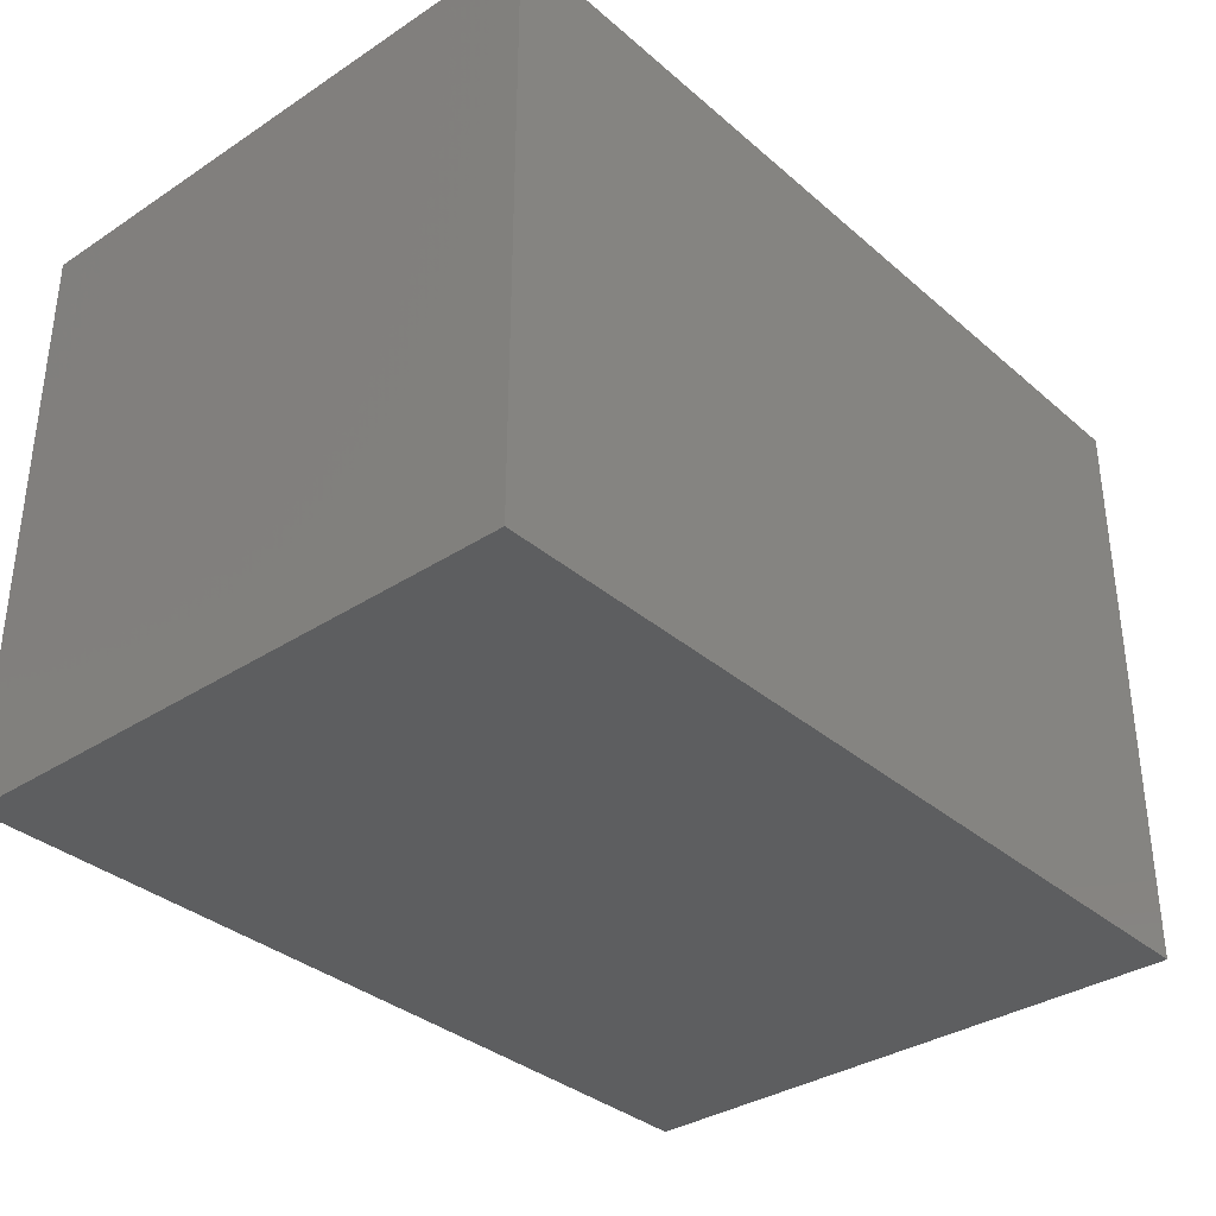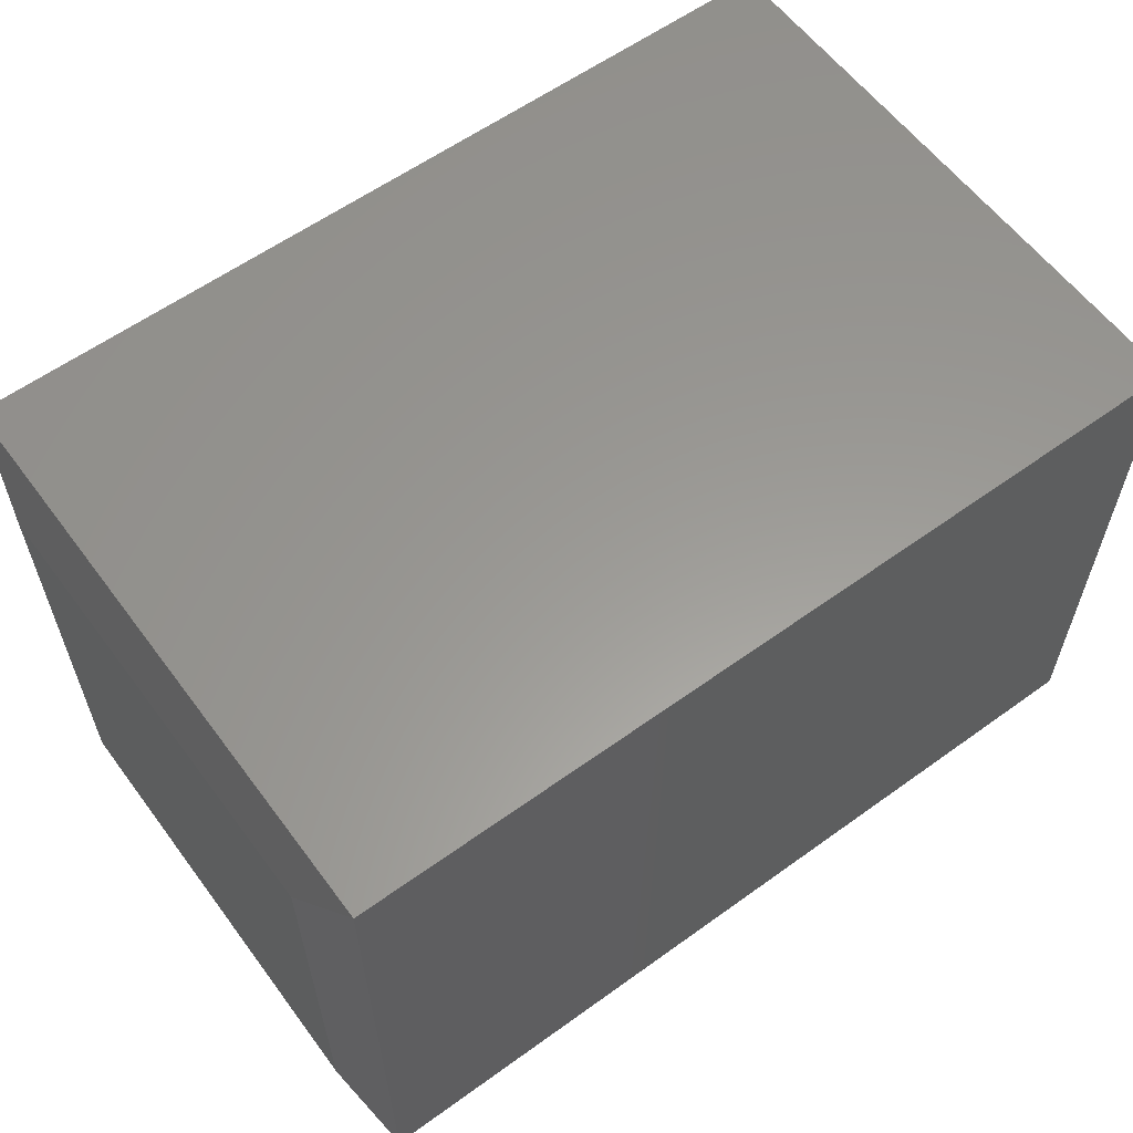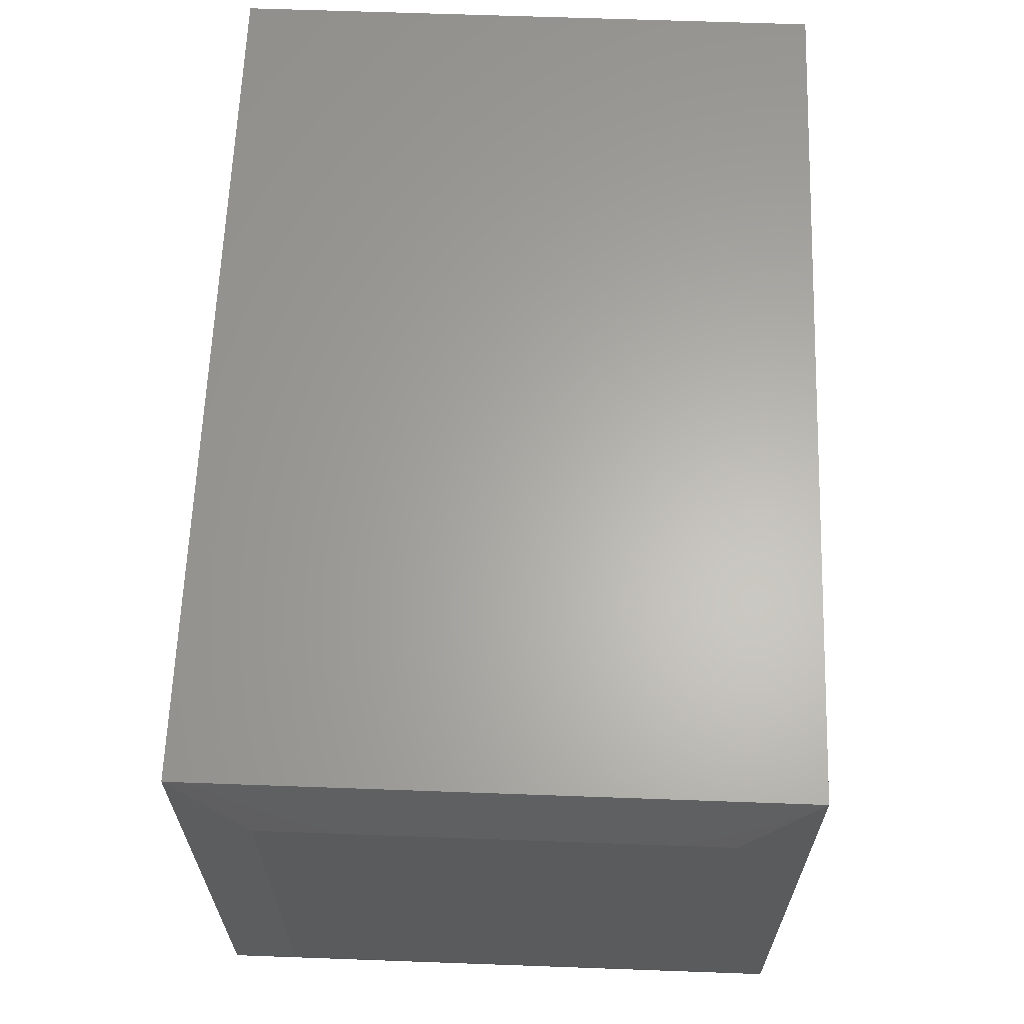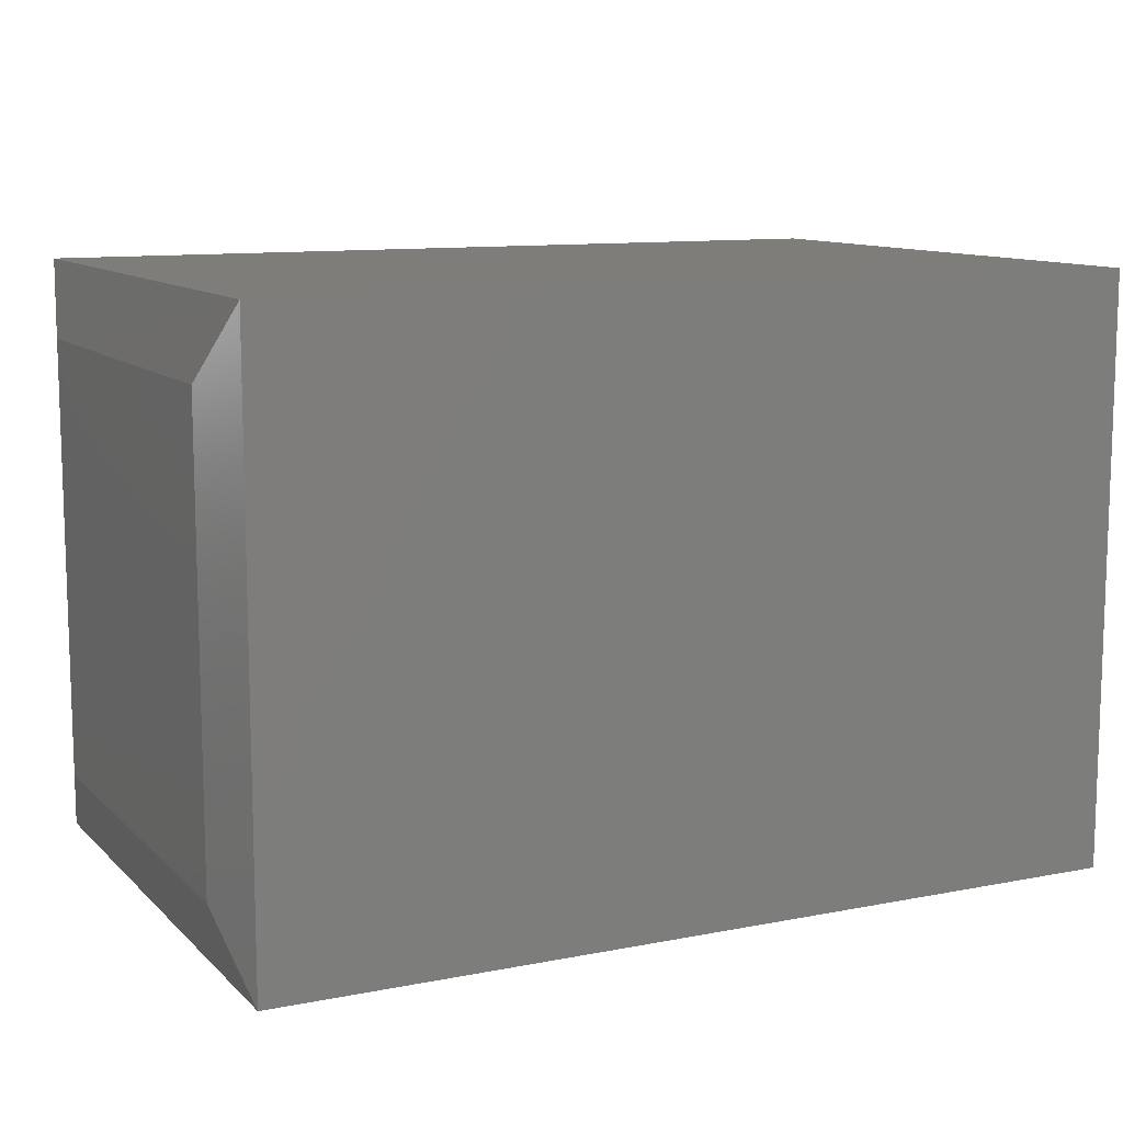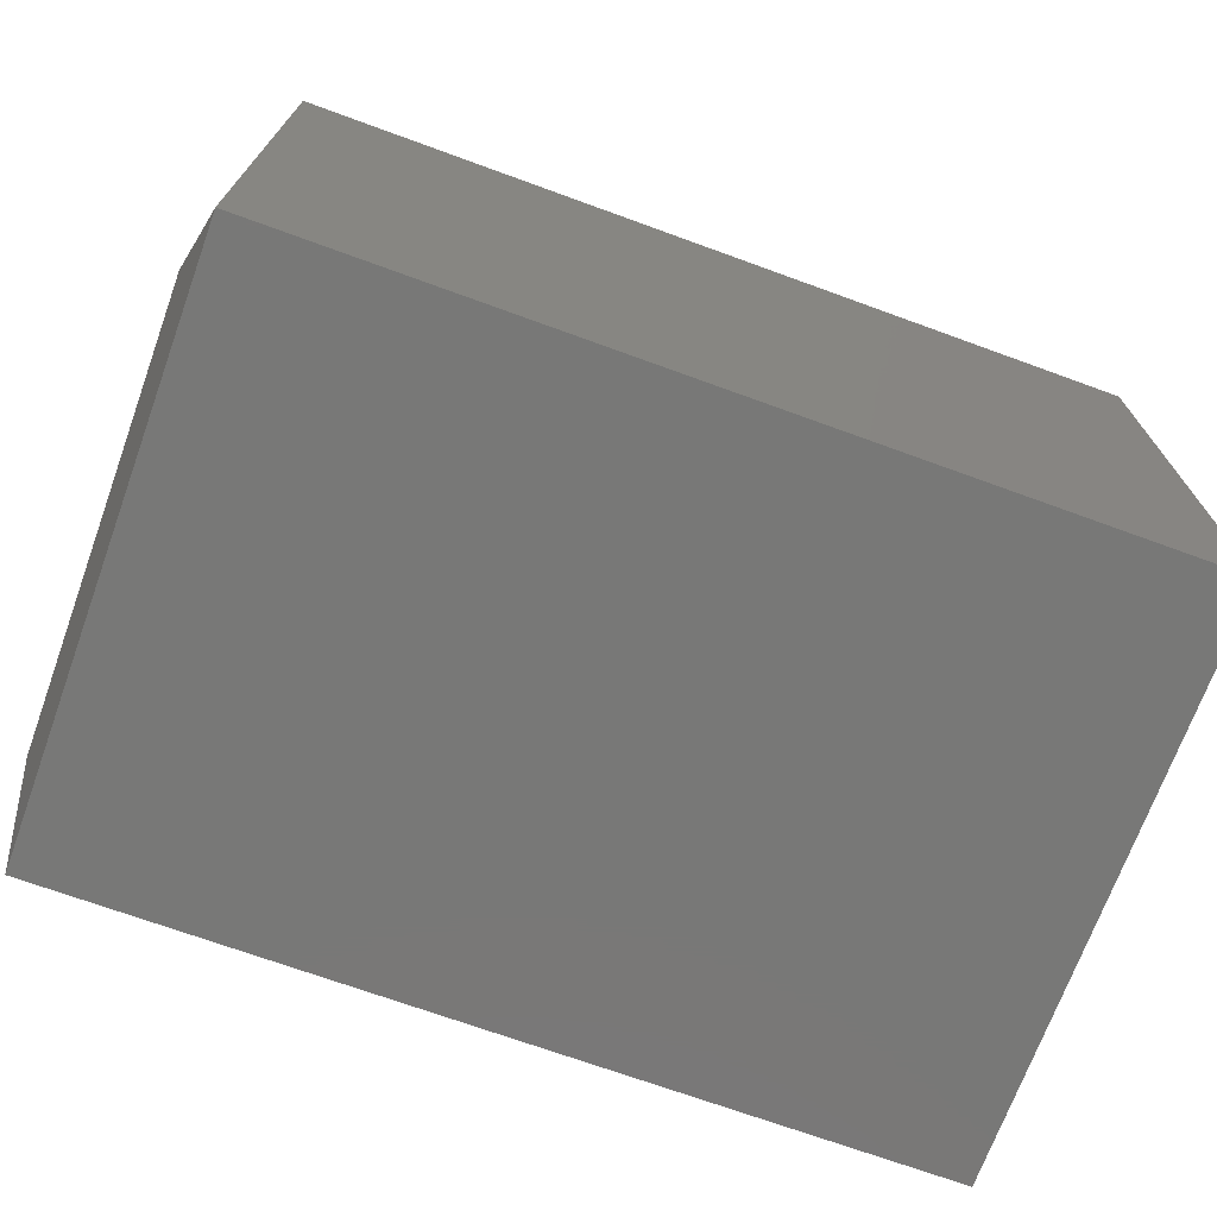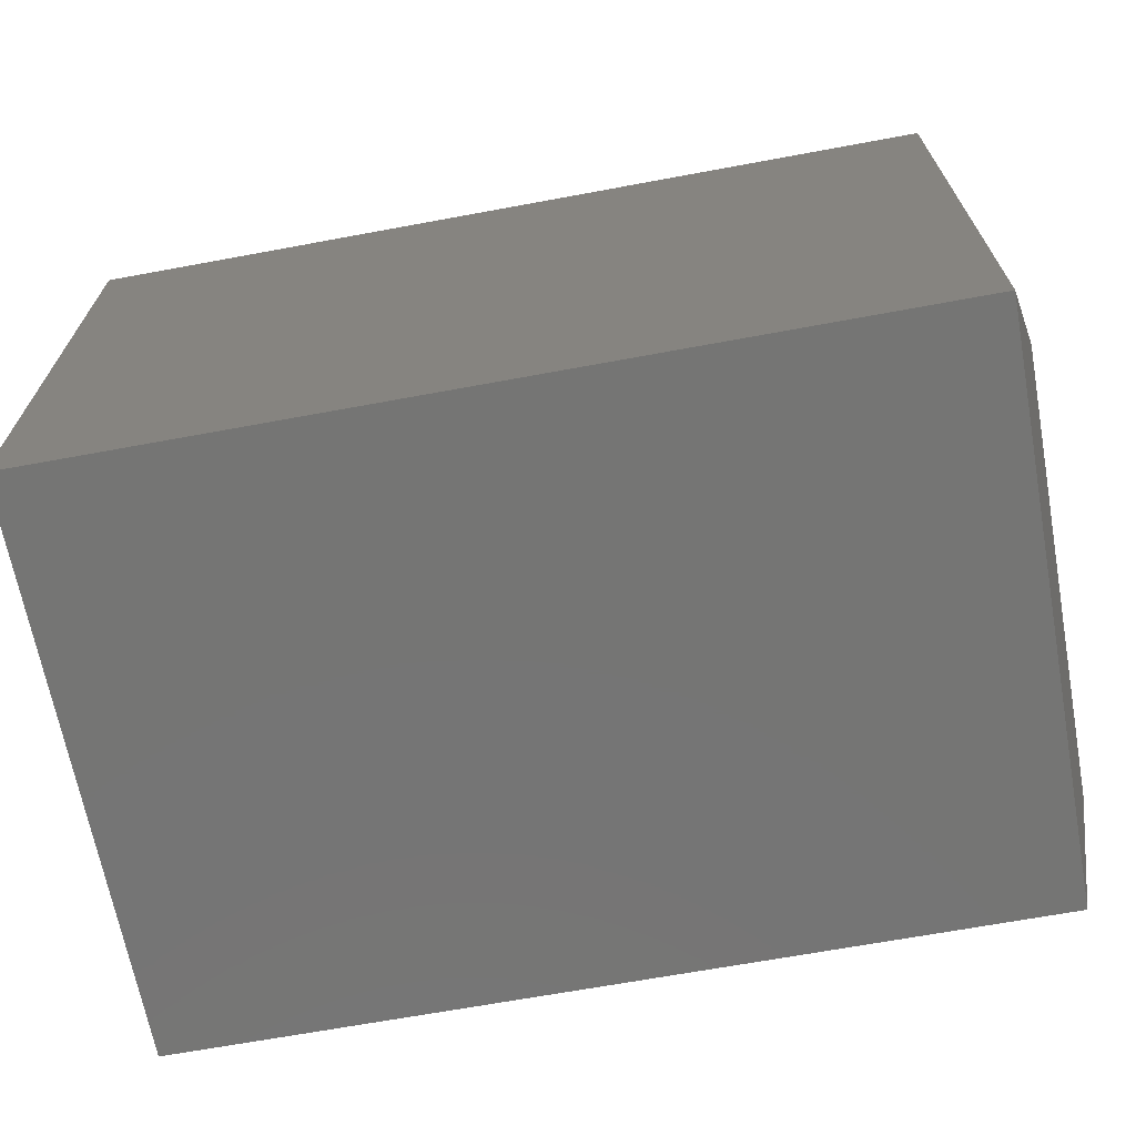
<metadata>
{"format":"stl","ext":"stl","renderer":"f3d","projection":"perspective","resolution":1024,"background":"white","views":[{"elev":-34.6,"azim":-48.8,"up":"+Y"},{"elev":59.6,"azim":143.5,"up":"+Z"},{"elev":63.5,"azim":92.1,"up":"+Z"},{"elev":10.8,"azim":154.0,"up":"+Y"},{"elev":-71.0,"azim":160.0,"up":"+Z"},{"elev":-67.3,"azim":10.5,"up":"+Z"}]}
</metadata>
<code>
# stl→obj: 12 verts, 20 faces
v 0 -0.5 0
v 0.7344 -0.5 -1.721e-17
v 3.046e-17 -0.5 0.4974
v 0.7344 -0.5 0.4974
v 0 0 0
v 3.046e-17 0 0.4974
v 0.7344 0 -4.497e-17
v 0.7344 0 0.4974
v 0.75 -0.0625 0.0625
v 0.75 -0.0625 0.4349
v 0.75 -0.4375 0.0625
v 0.75 -0.4375 0.4349
f 1 2 3
f 3 2 4
f 5 6 7
f 7 6 8
f 4 8 3
f 3 8 6
f 9 10 11
f 11 10 12
f 1 5 2
f 2 5 7
f 2 7 11
f 11 7 9
f 8 10 7
f 7 10 9
f 8 4 10
f 10 4 12
f 4 2 12
f 12 2 11
f 6 5 3
f 3 5 1

</code>
